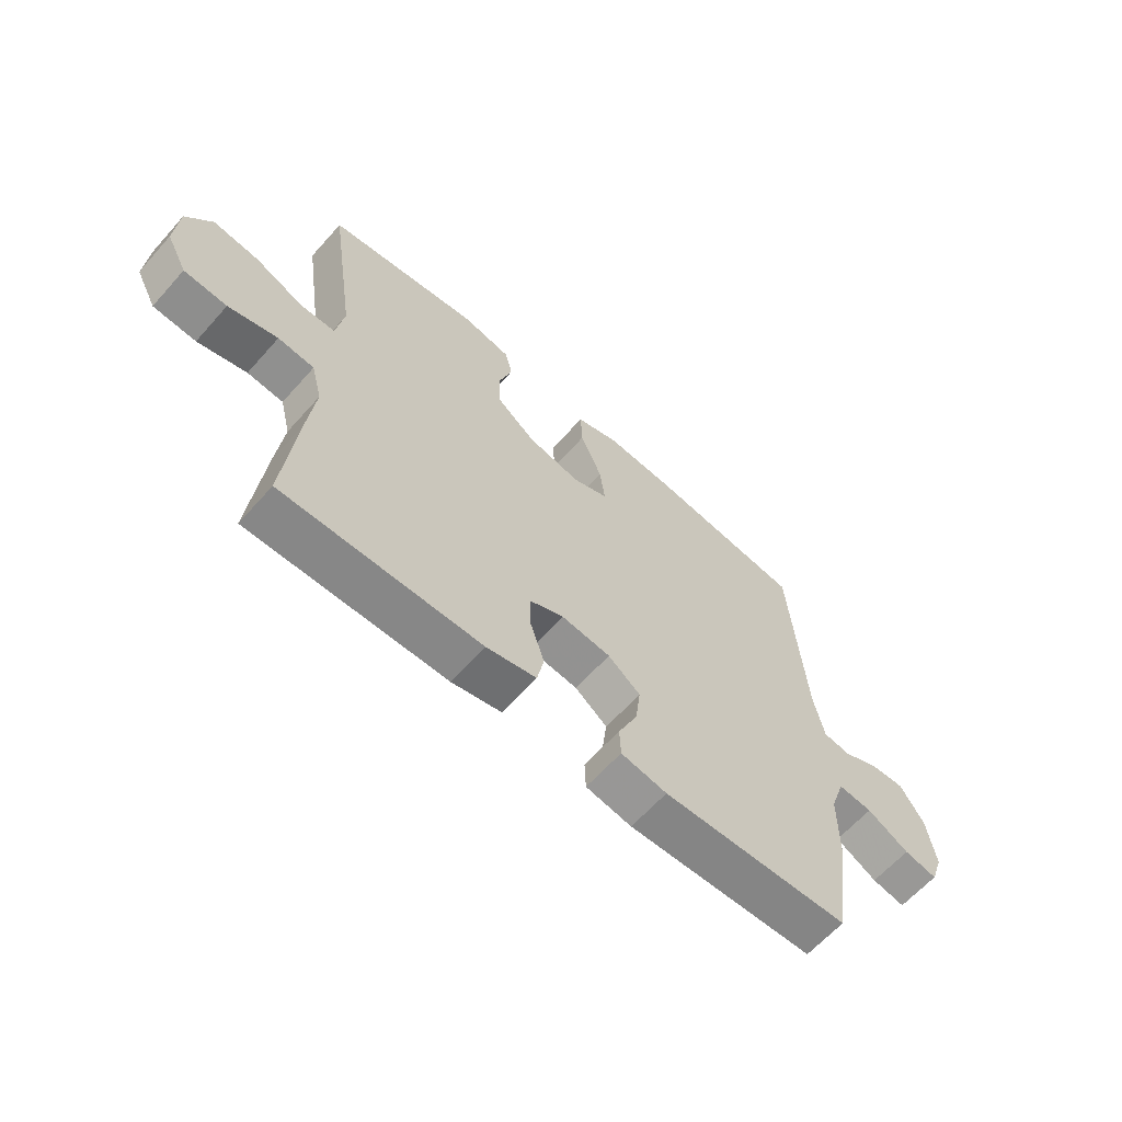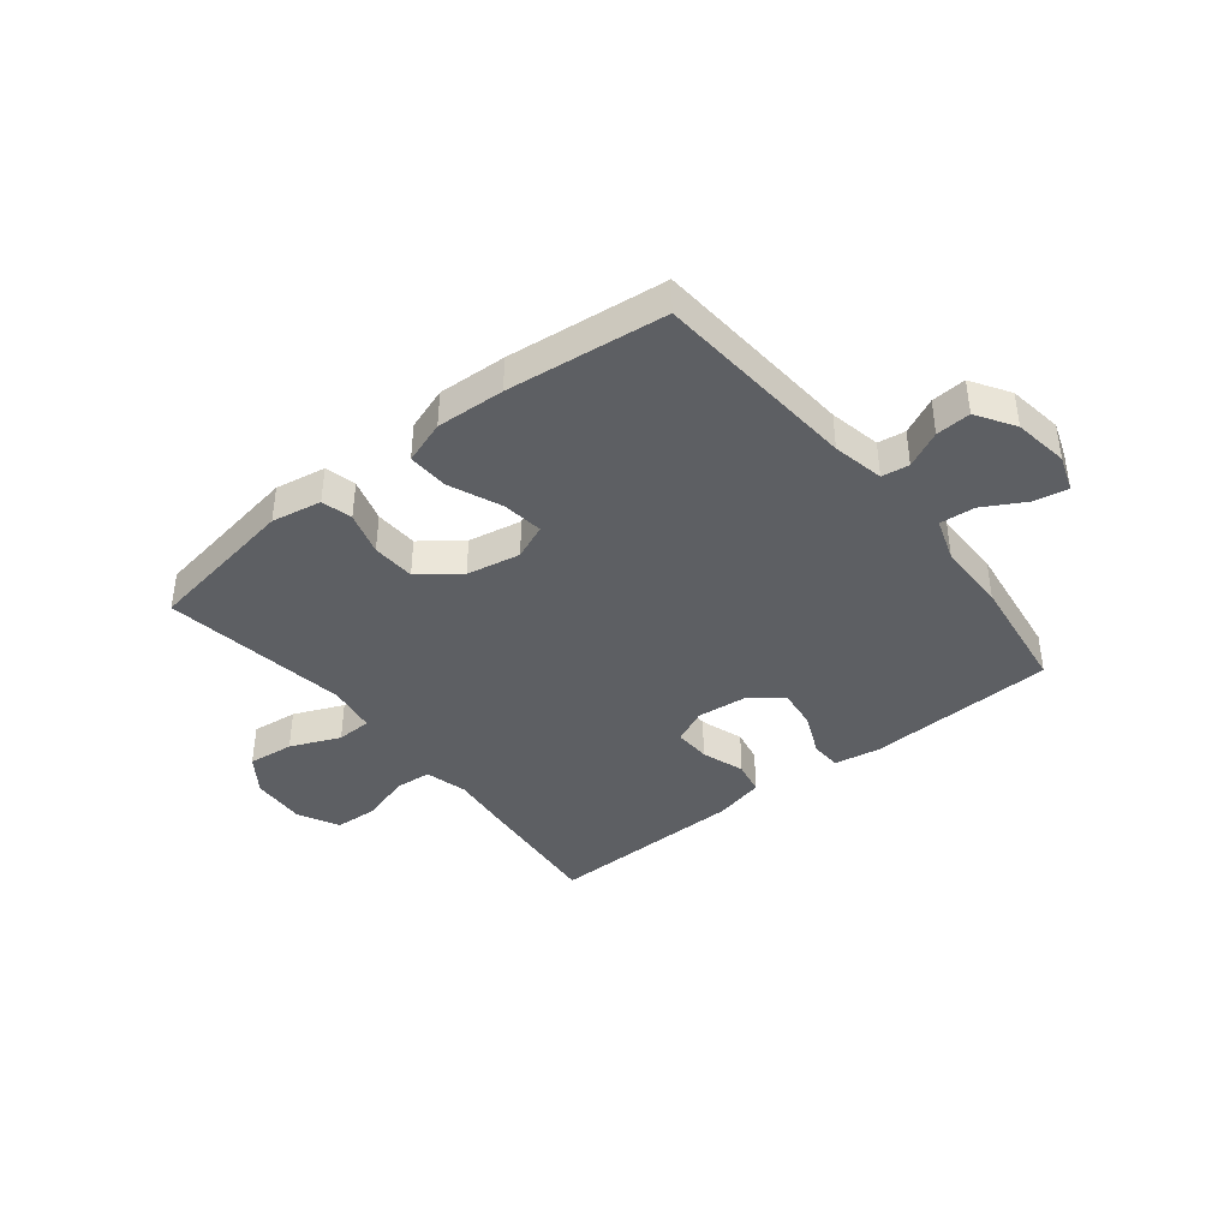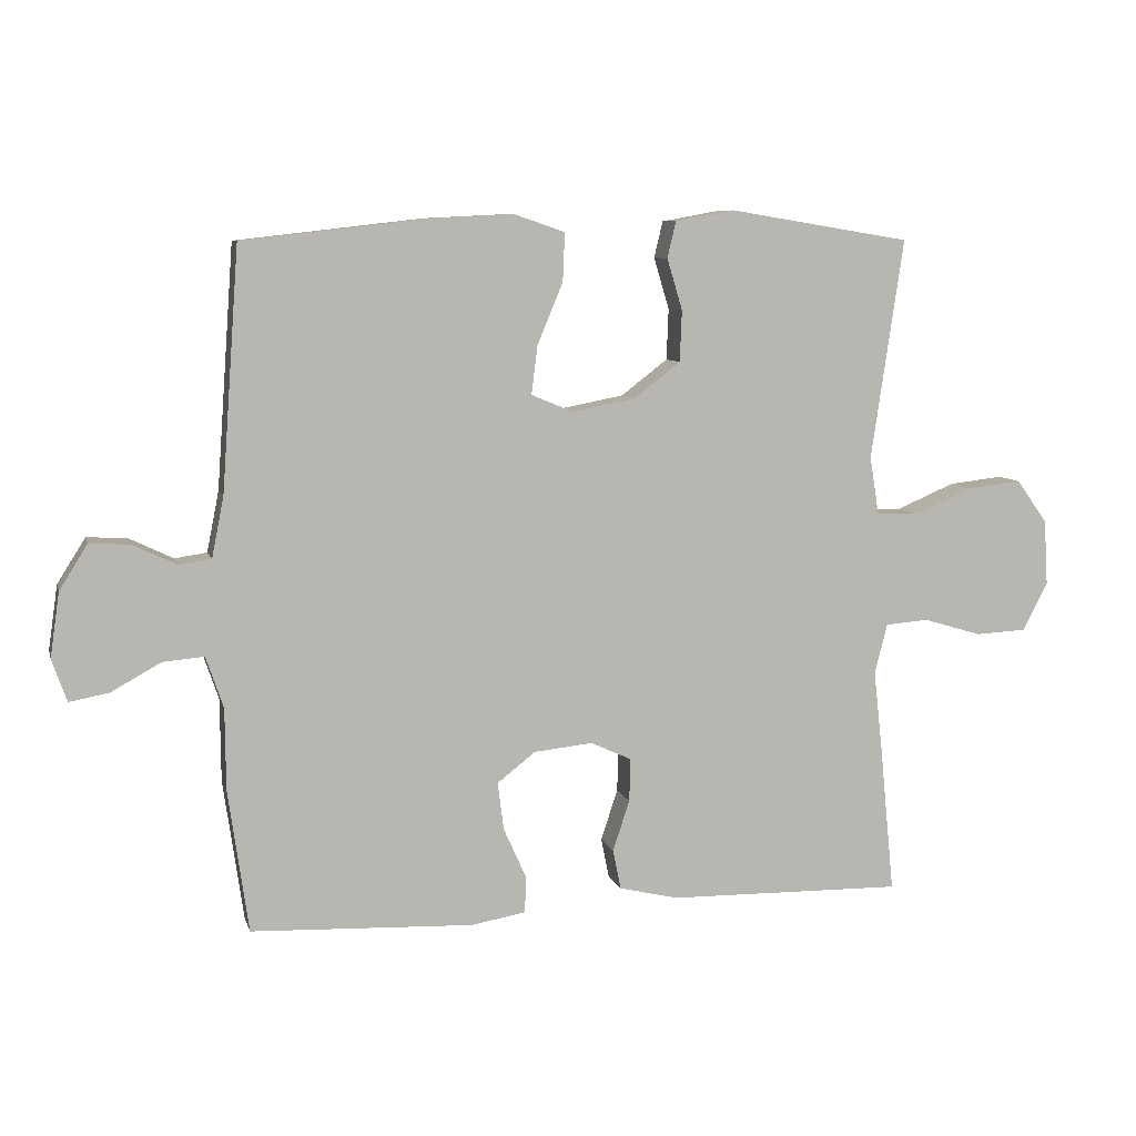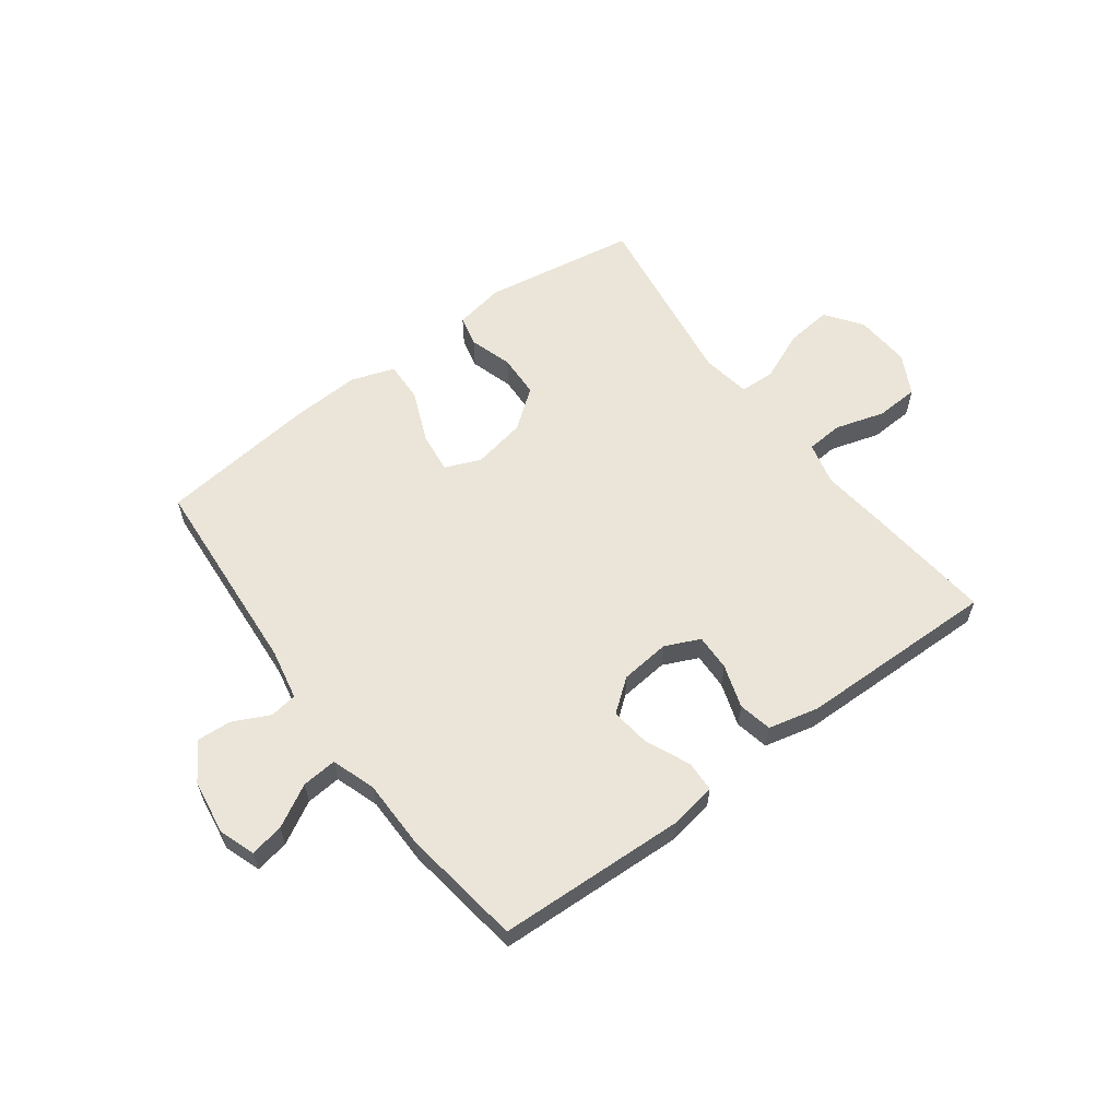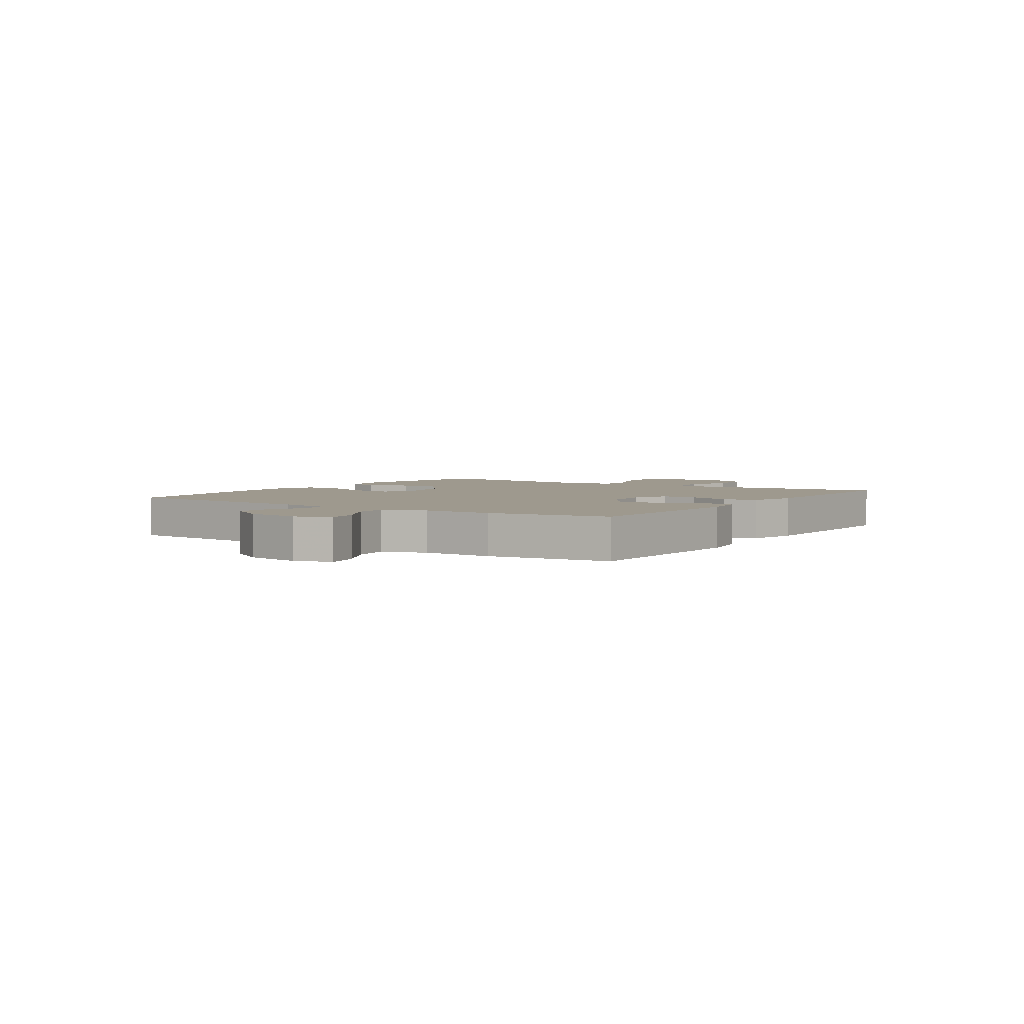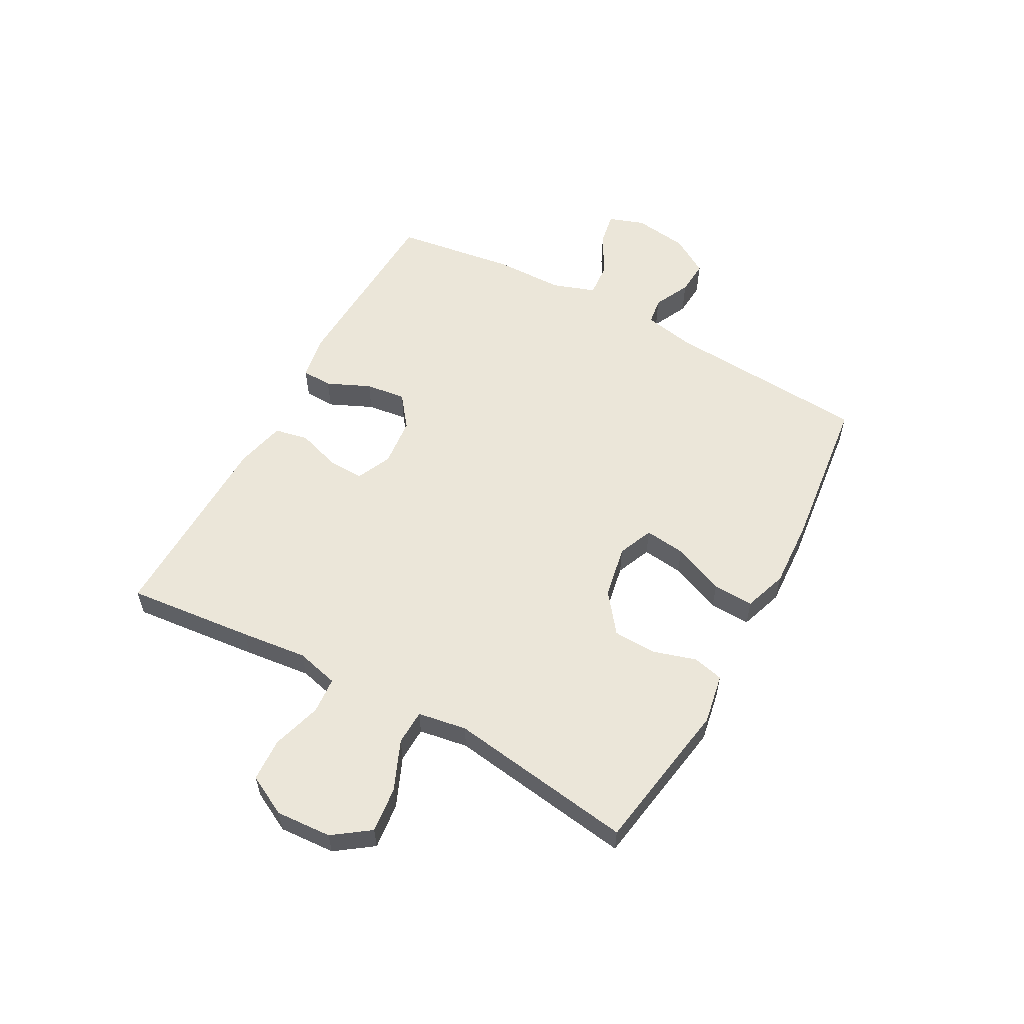
<metadata>
{"format":"obj","ext":"obj","renderer":"f3d","projection":"perspective","resolution":1024,"background":"white","views":[{"elev":-63.1,"azim":-41.6,"up":"+Z"},{"elev":-40.1,"azim":38.6,"up":"+Y"},{"elev":8.0,"azim":166.0,"up":"+Z"},{"elev":59.5,"azim":143.3,"up":"+Y"},{"elev":3.5,"azim":124.0,"up":"+Y"},{"elev":56.8,"azim":-61.4,"up":"+Y"}]}
</metadata>
<code>
v 0.5 0.07 0.5
v 0.526 0.07 0.141
v 0.544 0.07 0.051
v 0.592 0.07 0.044
v 0.656 0.07 0.075
v 0.717 0.07 0.079
v 0.759 0.07 0.012
v 0.773 0.07 -0.084
v 0.751 0.07 -0.147
v 0.692 0.07 -0.136
v 0.618 0.07 -0.095
v 0.557 0.07 -0.09
v 0.531 0.07 -0.166
v 0.53 0.07 -0.288
v 0.5 0.07 -0.5
v 0.169 0.07 -0.514
v 0.088 0.07 -0.5
v 0.086 0.07 -0.446
v 0.12 0.07 -0.37
v 0.129 0.07 -0.299
v 0.072 0.07 -0.255
v -0.015 0.07 -0.246
v -0.076 0.07 -0.274
v -0.074 0.07 -0.338
v -0.049 0.07 -0.414
v -0.061 0.07 -0.473
v -0.149 0.07 -0.494
v -0.5 0.07 -0.5
v -0.478 0.07 -0.276
v -0.465 0.07 -0.16
v -0.484 0.07 -0.085
v -0.548 0.07 -0.08
v -0.635 0.07 -0.106
v -0.711 0.07 -0.102
v -0.748 0.07 -0.031
v -0.742 0.07 0.067
v -0.696 0.07 0.131
v -0.615 0.07 0.122
v -0.528 0.07 0.085
v -0.466 0.07 0.087
v -0.452 0.07 0.173
v -0.5 0.07 0.5
v -0.23 0.07 0.544
v -0.142 0.07 0.528
v -0.129 0.07 0.474
v -0.152 0.07 0.398
v -0.149 0.07 0.322
v -0.08 0.07 0.269
v 0.014 0.07 0.251
v 0.076 0.07 0.277
v 0.067 0.07 0.349
v 0.029 0.07 0.44
v 0.026 0.07 0.512
v 0.102 0.07 0.538
v 0.222 0.07 0.532
v 0.5 0 0.5
v 0.526 0 0.141
v 0.544 0 0.051
v 0.592 0 0.044
v 0.656 0 0.075
v 0.717 0 0.079
v 0.759 0 0.012
v 0.773 0 -0.084
v 0.751 0 -0.147
v 0.692 0 -0.136
v 0.618 0 -0.095
v 0.557 0 -0.09
v 0.531 0 -0.166
v 0.53 0 -0.288
v 0.5 0 -0.5
v 0.169 0 -0.514
v 0.088 0 -0.5
v 0.086 0 -0.446
v 0.12 0 -0.37
v 0.129 0 -0.299
v 0.072 0 -0.255
v -0.015 0 -0.246
v -0.076 0 -0.274
v -0.074 0 -0.338
v -0.049 0 -0.414
v -0.061 0 -0.473
v -0.149 0 -0.494
v -0.5 0 -0.5
v -0.478 0 -0.276
v -0.465 0 -0.16
v -0.484 0 -0.085
v -0.548 0 -0.08
v -0.635 0 -0.106
v -0.711 0 -0.102
v -0.748 0 -0.031
v -0.742 0 0.067
v -0.696 0 0.131
v -0.615 0 0.122
v -0.528 0 0.085
v -0.466 0 0.087
v -0.452 0 0.173
v -0.5 0 0.5
v -0.23 0 0.544
v -0.142 0 0.528
v -0.129 0 0.474
v -0.152 0 0.398
v -0.149 0 0.322
v -0.08 0 0.269
v 0.014 0 0.251
v 0.076 0 0.277
v 0.067 0 0.349
v 0.029 0 0.44
v 0.026 0 0.512
v 0.102 0 0.538
v 0.222 0 0.532
f 55 1 2
f 54 55 2
f 53 54 2
f 52 53 2
f 51 52 2
f 50 51 2 3
f 49 50 3
f 48 49 3
f 44 45 46
f 43 44 46
f 42 43 46
f 41 42 46
f 40 41 46 47
f 37 38 39
f 36 37 39
f 35 36 39
f 34 35 39
f 33 34 39
f 32 33 39
f 31 32 39 40
f 40 47 48
f 31 40 48
f 30 31 48
f 28 29 30
f 27 28 30
f 26 27 30
f 25 26 30
f 24 25 30
f 17 18 19
f 16 17 19
f 15 16 19
f 14 15 19
f 13 14 19
f 12 13 19 20
f 9 10 11
f 8 9 11
f 7 8 11
f 6 7 11
f 5 6 11
f 4 5 11
f 3 4 11 12
f 12 20 21
f 3 12 21
f 48 3 21
f 23 24 30
f 22 23 30 48
f 21 22 48
f 57 56 110
f 57 110 109
f 57 109 108
f 57 108 107
f 57 107 106
f 58 57 106 105
f 58 105 104
f 58 104 103
f 101 100 99
f 101 99 98
f 101 98 97
f 101 97 96
f 102 101 96 95
f 94 93 92
f 94 92 91
f 94 91 90
f 94 90 89
f 94 89 88
f 94 88 87
f 95 94 87 86
f 103 102 95
f 103 95 86
f 103 86 85
f 85 84 83
f 85 83 82
f 85 82 81
f 85 81 80
f 85 80 79
f 74 73 72
f 74 72 71
f 74 71 70
f 74 70 69
f 74 69 68
f 75 74 68 67
f 66 65 64
f 66 64 63
f 66 63 62
f 66 62 61
f 66 61 60
f 66 60 59
f 67 66 59 58
f 76 75 67
f 76 67 58
f 76 58 103
f 85 79 78
f 103 85 78 77
f 103 77 76
f 1 56 57 2
f 2 57 58 3
f 3 58 59 4
f 4 59 60 5
f 5 60 61 6
f 6 61 62 7
f 7 62 63 8
f 8 63 64 9
f 9 64 65 10
f 10 65 66 11
f 11 66 67 12
f 12 67 68 13
f 13 68 69 14
f 14 69 70 15
f 15 70 71 16
f 16 71 72 17
f 17 72 73 18
f 18 73 74 19
f 19 74 75 20
f 20 75 76 21
f 21 76 77 22
f 22 77 78 23
f 23 78 79 24
f 24 79 80 25
f 25 80 81 26
f 26 81 82 27
f 27 82 83 28
f 28 83 84 29
f 29 84 85 30
f 30 85 86 31
f 31 86 87 32
f 32 87 88 33
f 33 88 89 34
f 34 89 90 35
f 35 90 91 36
f 36 91 92 37
f 37 92 93 38
f 38 93 94 39
f 39 94 95 40
f 40 95 96 41
f 41 96 97 42
f 42 97 98 43
f 43 98 99 44
f 44 99 100 45
f 45 100 101 46
f 46 101 102 47
f 47 102 103 48
f 48 103 104 49
f 49 104 105 50
f 50 105 106 51
f 51 106 107 52
f 52 107 108 53
f 53 108 109 54
f 54 109 110 55
f 55 110 56 1

</code>
